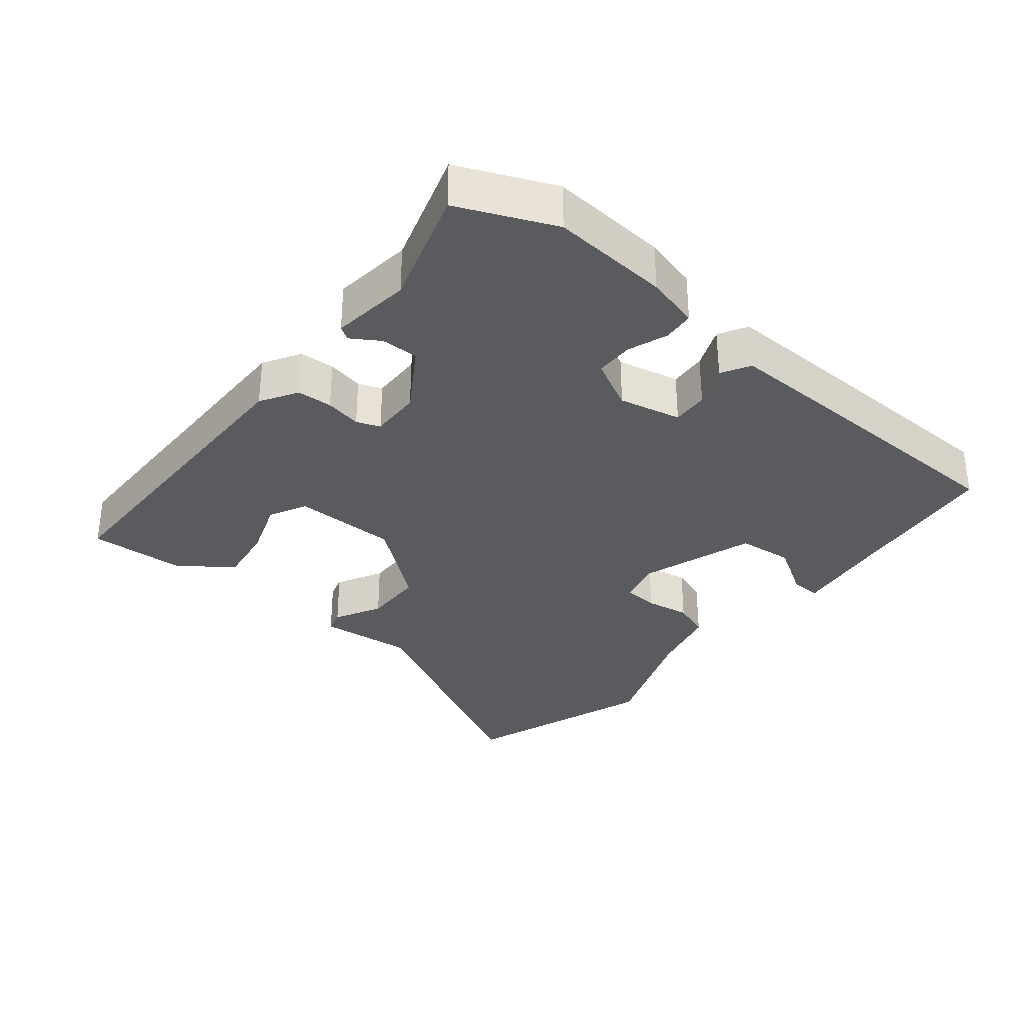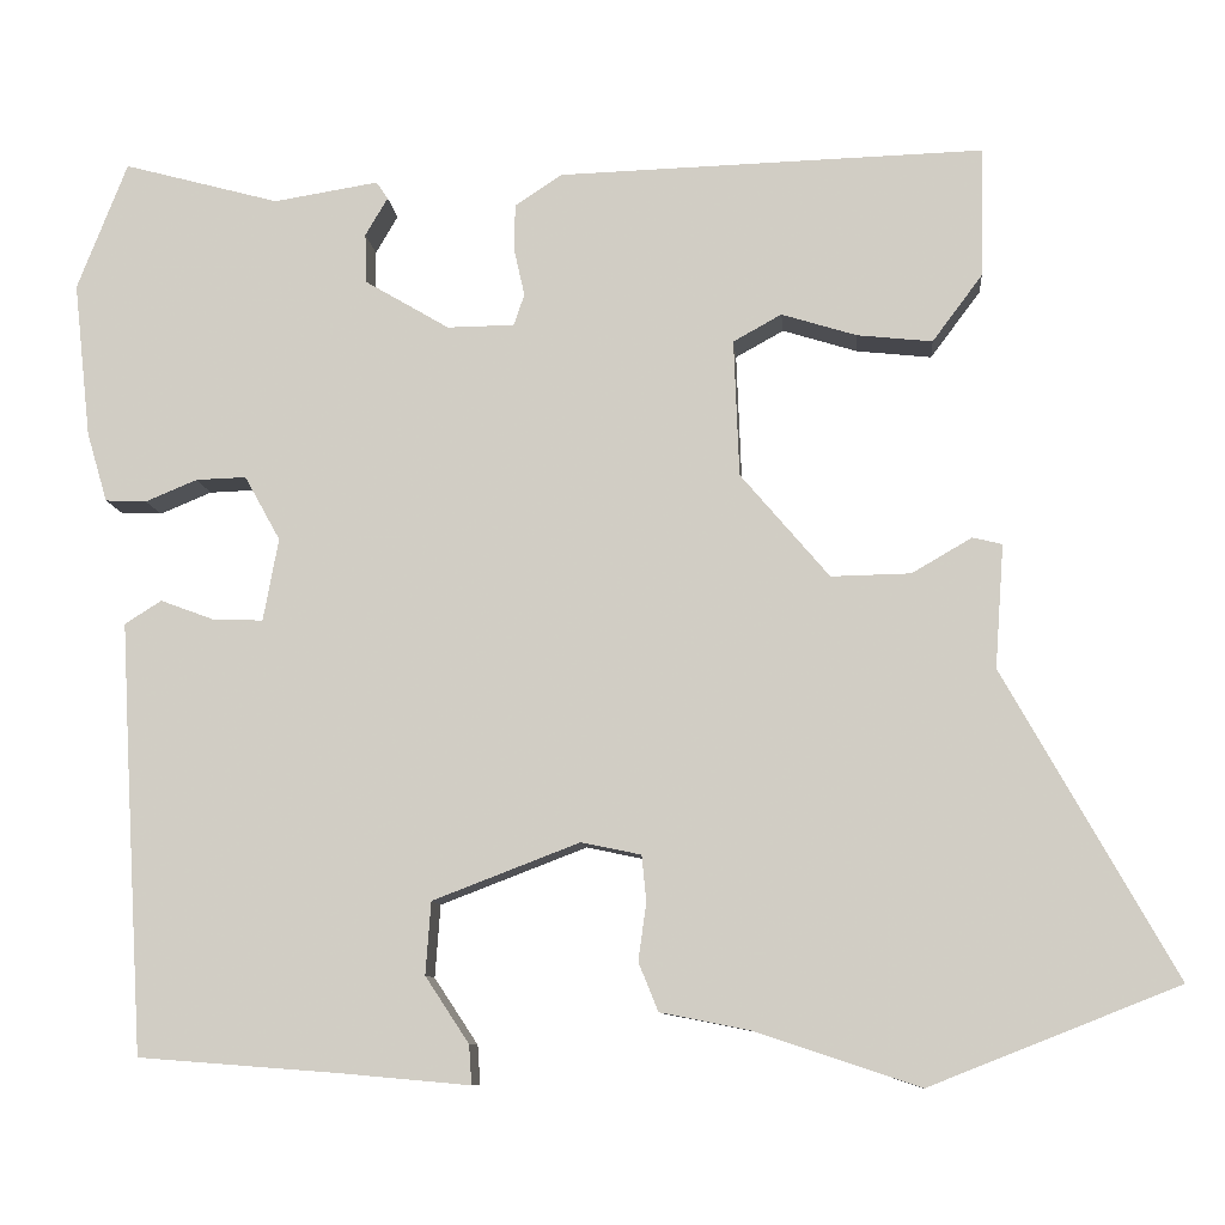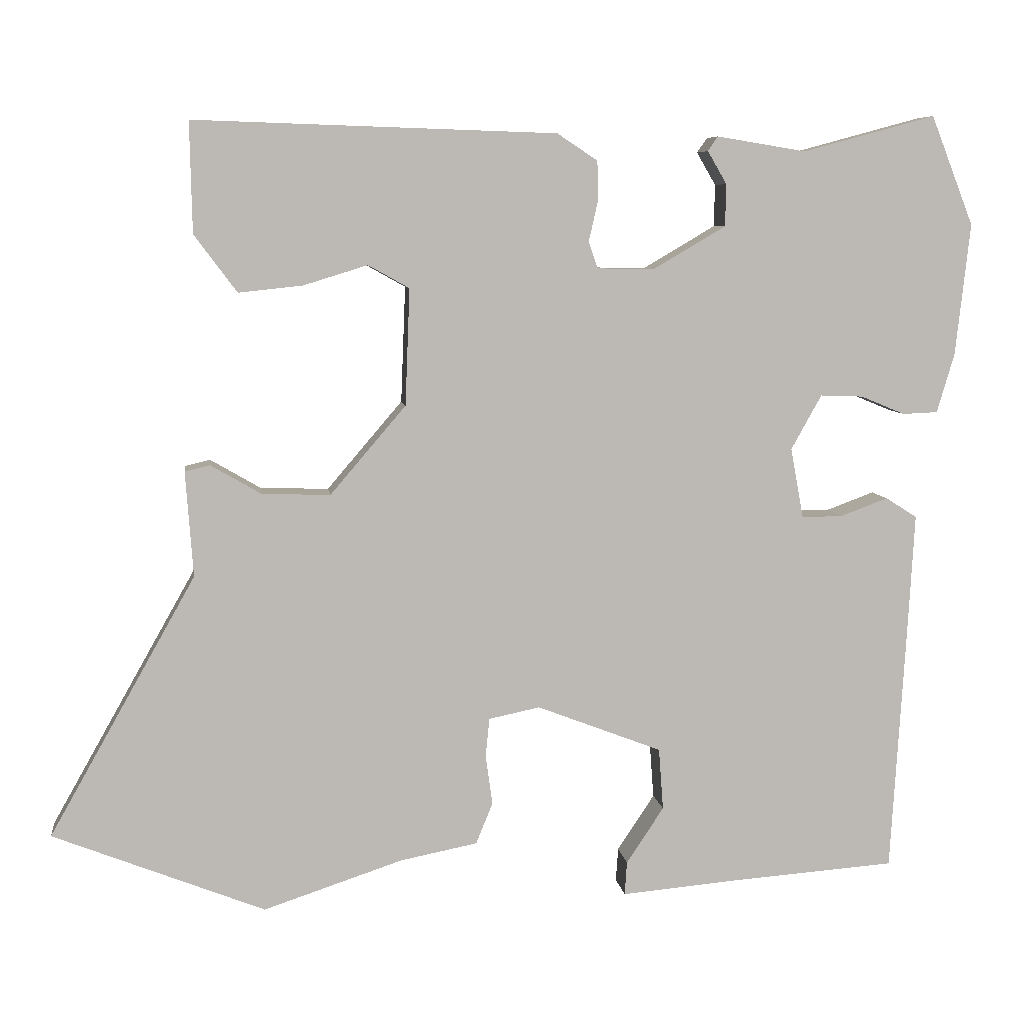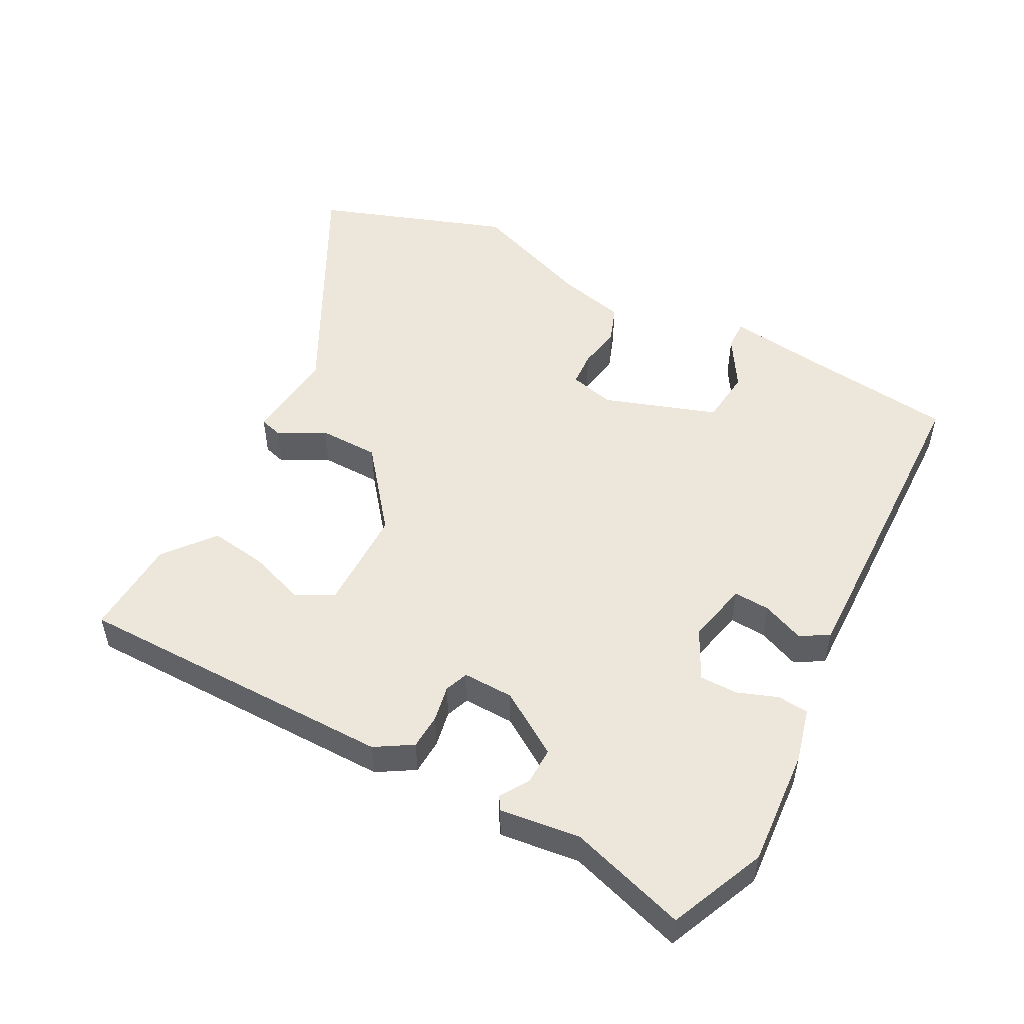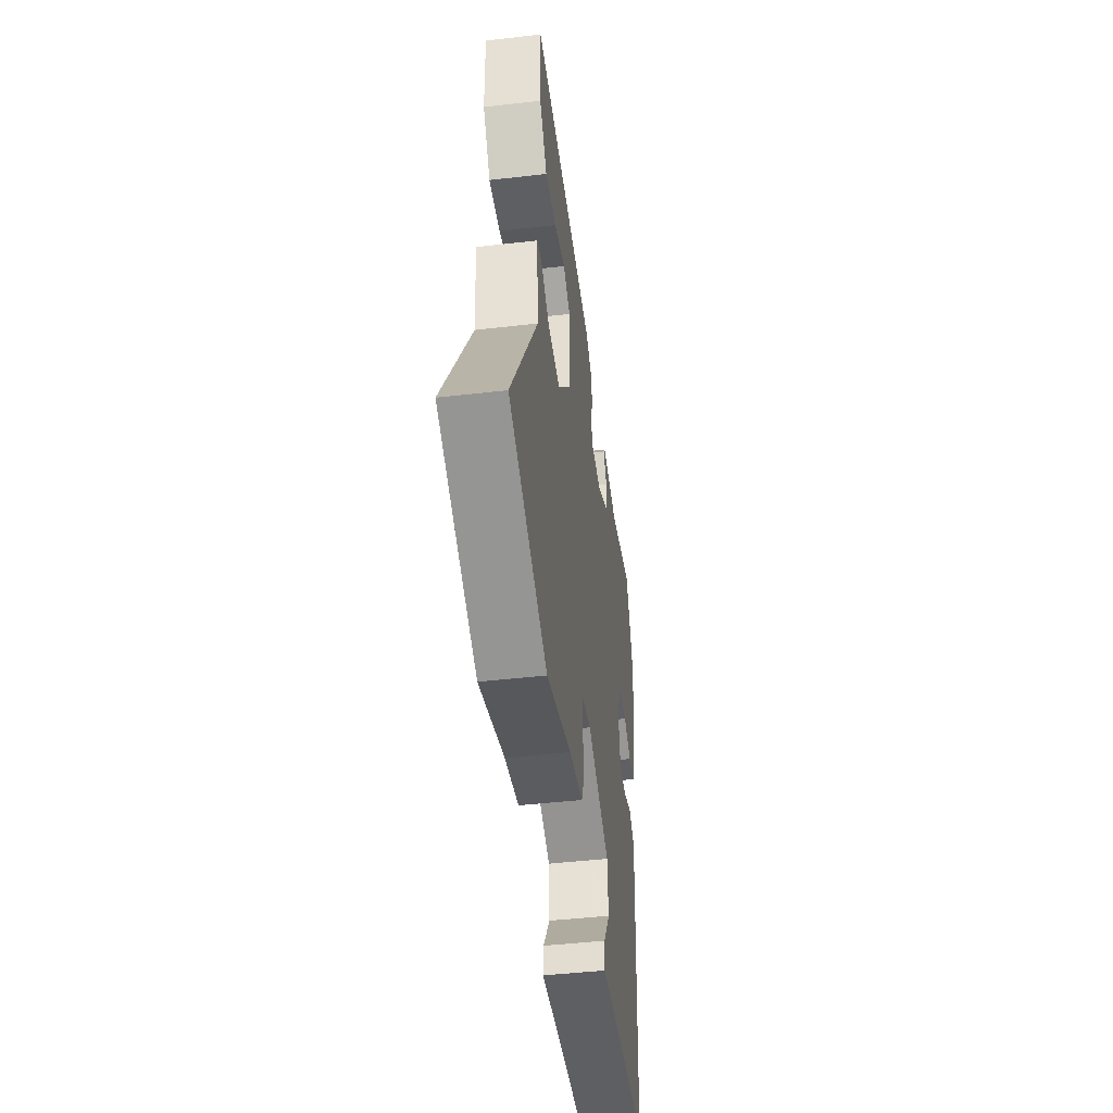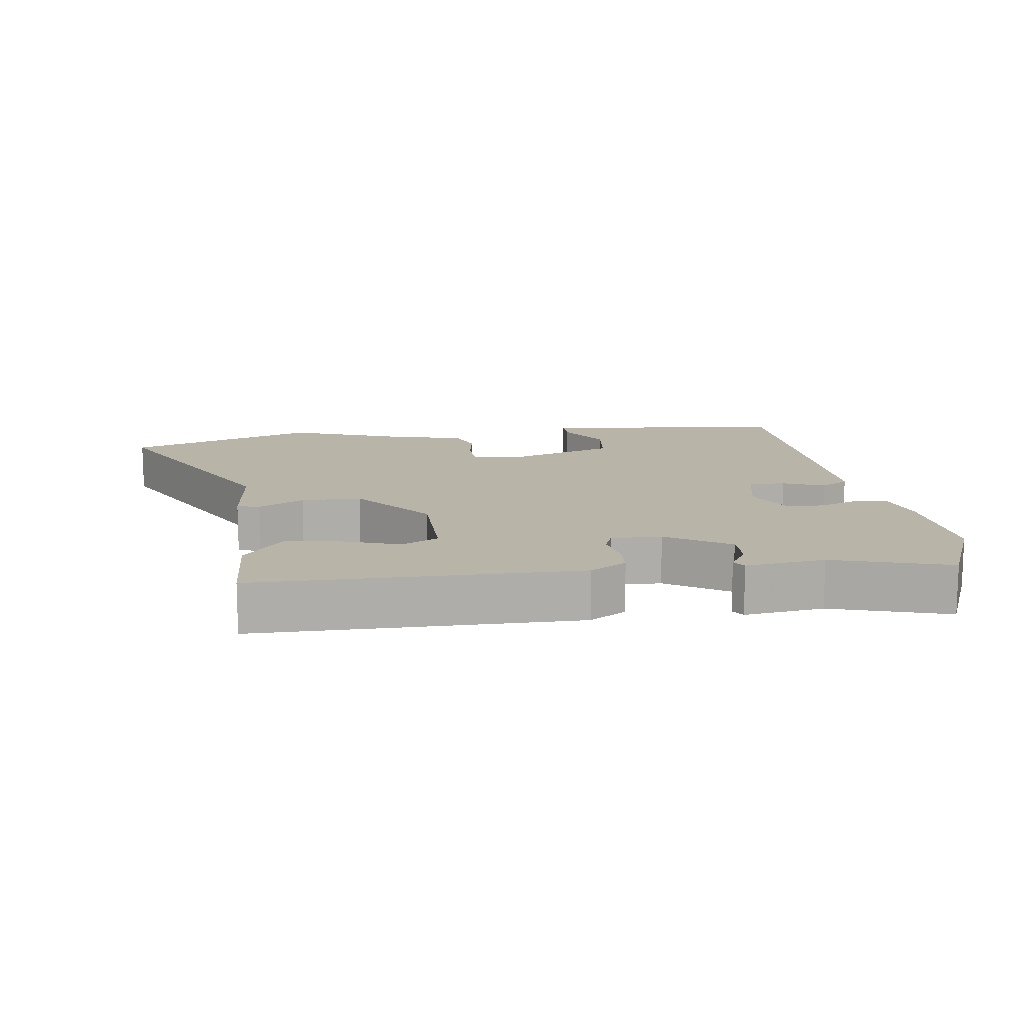
<metadata>
{"format":"obj","ext":"obj","renderer":"f3d","projection":"perspective","resolution":1024,"background":"white","views":[{"elev":-33.2,"azim":52.9,"up":"+Y"},{"elev":-9.4,"azim":-175.0,"up":"+Z"},{"elev":7.1,"azim":-7.3,"up":"+Z"},{"elev":51.5,"azim":30.0,"up":"+Y"},{"elev":-46.3,"azim":-82.5,"up":"+Z"},{"elev":13.3,"azim":-6.0,"up":"+Y"}]}
</metadata>
<code>
v 0.456 0.07 -0.507
v 0.232 0.07 -0.524
v 0.087 0.07 -0.537
v 0.09 0.07 -0.493
v 0.139 0.07 -0.419
v 0.133 0.07 -0.338
v -0.031 0.07 -0.275
v -0.098 0.07 -0.289
v -0.103 0.07 -0.34
v -0.094 0.07 -0.405
v -0.116 0.07 -0.459
v -0.217 0.07 -0.479
v -0.4 0.07 -0.54
v -0.678 0.07 -0.43
v -0.486 0.07 -0.089
v -0.496 0.07 0.049
v -0.463 0.07 0.057
v -0.396 0.07 0.018
v -0.307 0.07 0.016
v -0.208 0.07 0.132
v -0.202 0.07 0.285
v -0.256 0.07 0.315
v -0.34 0.07 0.289
v -0.424 0.07 0.28
v -0.48 0.07 0.355
v -0.483 0.07 0.5
v -0.008 0.07 0.485
v 0.045 0.07 0.45
v 0.046 0.07 0.398
v 0.034 0.07 0.345
v 0.046 0.07 0.31
v 0.121 0.07 0.309
v 0.216 0.07 0.365
v 0.217 0.07 0.42
v 0.192 0.07 0.463
v 0.205 0.07 0.482
v 0.322 0.07 0.463
v 0.496 0.07 0.51
v 0.552 0.07 0.367
v 0.533 0.07 0.194
v 0.51 0.07 0.116
v 0.464 0.07 0.114
v 0.406 0.07 0.138
v 0.35 0.07 0.14
v 0.31 0.07 0.068
v 0.327 0.07 -0.024
v 0.381 0.07 -0.023
v 0.443 0.07 0
v 0.484 0.07 -0.026
v 0.476 0.07 -0.172
v 0.456 0 -0.507
v 0.232 0 -0.524
v 0.087 0 -0.537
v 0.09 0 -0.493
v 0.139 0 -0.419
v 0.133 0 -0.338
v -0.031 0 -0.275
v -0.098 0 -0.289
v -0.103 0 -0.34
v -0.094 0 -0.405
v -0.116 0 -0.459
v -0.217 0 -0.479
v -0.4 0 -0.54
v -0.678 0 -0.43
v -0.486 0 -0.089
v -0.496 0 0.049
v -0.463 0 0.057
v -0.396 0 0.018
v -0.307 0 0.016
v -0.208 0 0.132
v -0.202 0 0.285
v -0.256 0 0.315
v -0.34 0 0.289
v -0.424 0 0.28
v -0.48 0 0.355
v -0.483 0 0.5
v -0.008 0 0.485
v 0.045 0 0.45
v 0.046 0 0.398
v 0.034 0 0.345
v 0.046 0 0.31
v 0.121 0 0.309
v 0.216 0 0.365
v 0.217 0 0.42
v 0.192 0 0.463
v 0.205 0 0.482
v 0.322 0 0.463
v 0.496 0 0.51
v 0.552 0 0.367
v 0.533 0 0.194
v 0.51 0 0.116
v 0.464 0 0.114
v 0.406 0 0.138
v 0.35 0 0.14
v 0.31 0 0.068
v 0.327 0 -0.024
v 0.381 0 -0.023
v 0.443 0 0
v 0.484 0 -0.026
v 0.476 0 -0.172
f 50 1 2
f 49 50 2
f 48 49 2
f 47 48 2
f 46 47 2 3
f 41 42 43
f 40 41 43
f 39 40 43
f 38 39 43
f 37 38 43
f 36 37 43
f 35 36 43
f 34 35 43
f 33 34 43 44
f 32 33 44 45
f 28 29 30
f 27 28 30
f 26 27 30
f 25 26 30
f 25 30 31
f 22 23 24 25
f 22 25 31
f 21 22 31
f 32 45 46
f 31 32 46
f 21 31 46
f 20 21 46
f 15 16 17 18
f 15 18 19
f 14 15 19
f 13 14 19
f 12 13 19
f 12 19 20
f 11 12 20
f 10 11 20
f 9 10 20
f 3 4 5
f 46 3 5
f 46 5 6
f 20 46 6 7
f 8 9 20
f 7 8 20
f 52 51 100
f 52 100 99
f 52 99 98
f 52 98 97
f 53 52 97 96
f 93 92 91
f 93 91 90
f 93 90 89
f 93 89 88
f 93 88 87
f 93 87 86
f 93 86 85
f 93 85 84
f 94 93 84 83
f 95 94 83 82
f 80 79 78
f 80 78 77
f 80 77 76
f 80 76 75
f 81 80 75
f 75 74 73 72
f 81 75 72
f 81 72 71
f 96 95 82
f 96 82 81
f 96 81 71
f 96 71 70
f 68 67 66 65
f 69 68 65
f 69 65 64
f 69 64 63
f 69 63 62
f 70 69 62
f 70 62 61
f 70 61 60
f 70 60 59
f 55 54 53
f 55 53 96
f 56 55 96
f 57 56 96 70
f 70 59 58
f 70 58 57
f 1 51 52 2
f 2 52 53 3
f 3 53 54 4
f 4 54 55 5
f 5 55 56 6
f 6 56 57 7
f 7 57 58 8
f 8 58 59 9
f 9 59 60 10
f 10 60 61 11
f 11 61 62 12
f 12 62 63 13
f 13 63 64 14
f 14 64 65 15
f 15 65 66 16
f 16 66 67 17
f 17 67 68 18
f 18 68 69 19
f 19 69 70 20
f 20 70 71 21
f 21 71 72 22
f 22 72 73 23
f 23 73 74 24
f 24 74 75 25
f 25 75 76 26
f 26 76 77 27
f 27 77 78 28
f 28 78 79 29
f 29 79 80 30
f 30 80 81 31
f 31 81 82 32
f 32 82 83 33
f 33 83 84 34
f 34 84 85 35
f 35 85 86 36
f 36 86 87 37
f 37 87 88 38
f 38 88 89 39
f 39 89 90 40
f 40 90 91 41
f 41 91 92 42
f 42 92 93 43
f 43 93 94 44
f 44 94 95 45
f 45 95 96 46
f 46 96 97 47
f 47 97 98 48
f 48 98 99 49
f 49 99 100 50
f 50 100 51 1

</code>
